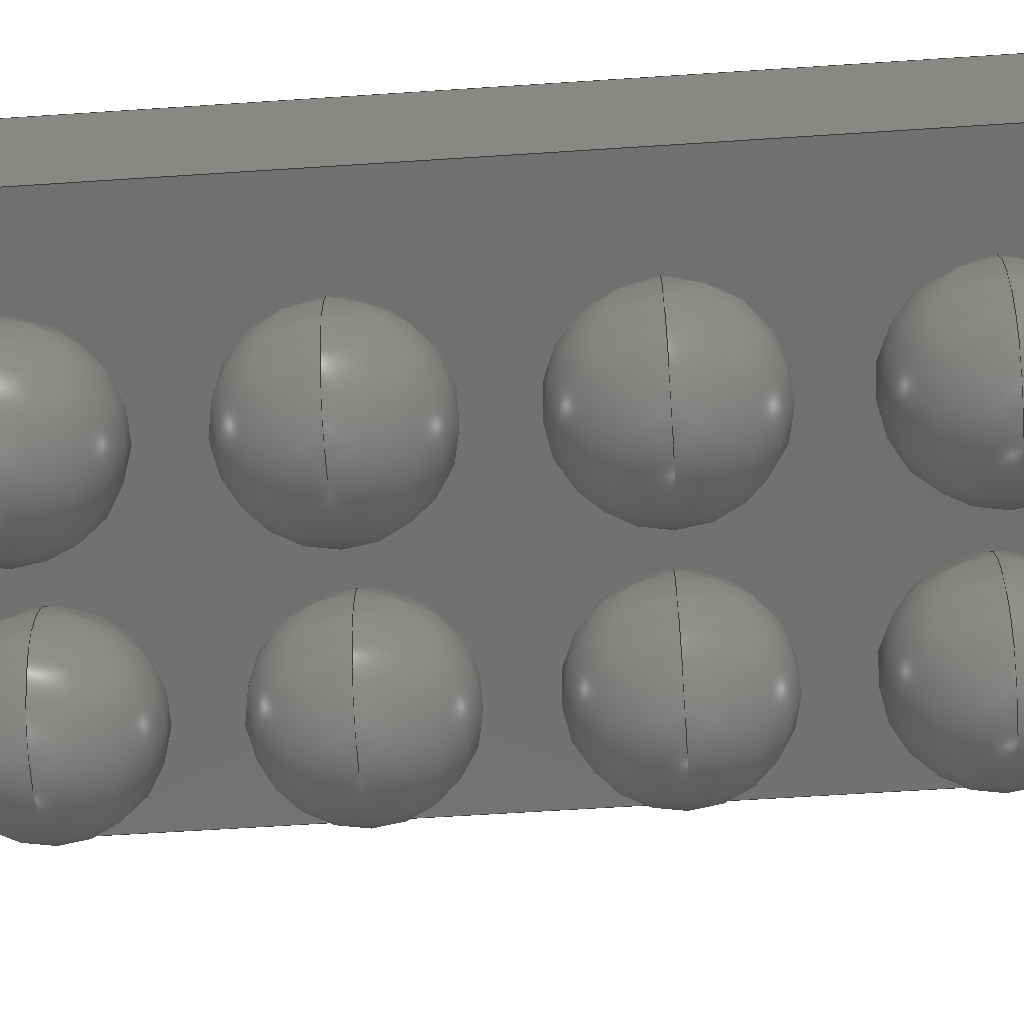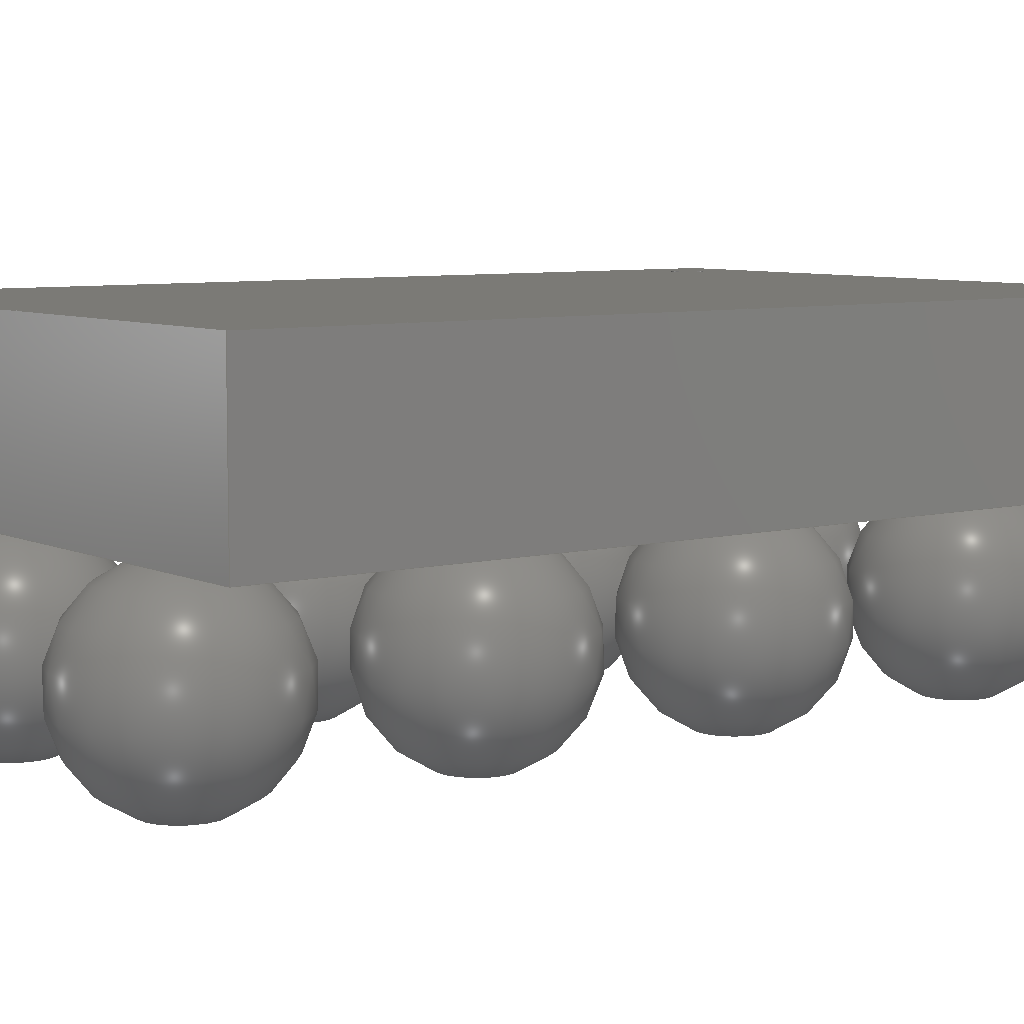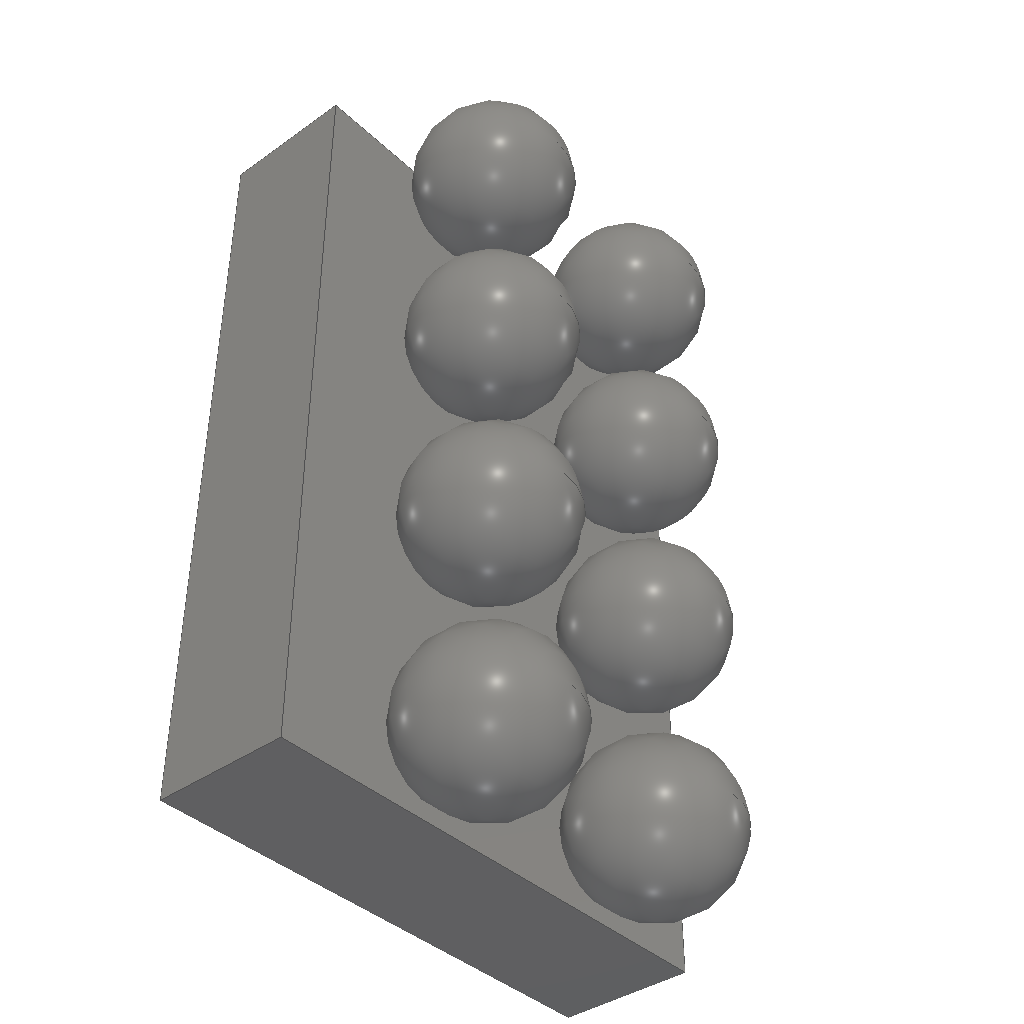
<metadata>
{"format":"step","ext":"step","renderer":"f3d","projection":"perspective","resolution":1024,"background":"white","views":[{"elev":-62.7,"azim":-86.2,"up":"+Z"},{"elev":7.1,"azim":53.4,"up":"+Z"},{"elev":-39.9,"azim":131.0,"up":"+Y"}]}
</metadata>
<code>
ISO-10303-21;
DATA;
#1=SHAPE_DEFINITION_REPRESENTATION(#2,#3);
#2=PRODUCT_DEFINITION_SHAPE('',$,#4);
#3=SHAPE_REPRESENTATION('',(#63,#72,#81,#90,#99,#108,#117,#126,#135,#144,#153,#162,#171,#180,#189,#198,#207,#262,#19),#11);
#4=PRODUCT_DEFINITION('design','example product_definition',#6,#5);
#5=PRODUCT_DEFINITION_CONTEXT('3D Mechanical Parts',#10,'design');
#6=PRODUCT_DEFINITION_FORMATION('1','first version',#8);
#7=APPLICATION_PROTOCOL_DEFINITION('international standard','automotive_design',2003,#10);
#8=PRODUCT('product','part','',(#9));
#9=PRODUCT_CONTEXT('3D Mechanical Parts',#10,'mechanical');
#10=APPLICATION_CONTEXT('Core Data for Automotive Mechanical Design Process');
#11=(GEOMETRIC_REPRESENTATION_CONTEXT(3) GLOBAL_UNCERTAINTY_ASSIGNED_CONTEXT((#12)) GLOBAL_UNIT_ASSIGNED_CONTEXT((#13,#14,#18)) REPRESENTATION_CONTEXT('ID1','3D'));
#12=UNCERTAINTY_MEASURE_WITH_UNIT(LENGTH_MEASURE(1e-05),#13,'DISTANCE_ACCURACY_VALUE','Maximum model space distance between geometric entities at asserted connectivities');
#13=(LENGTH_UNIT() NAMED_UNIT(*) SI_UNIT(.MILLI.,.METRE.));
#14=(CONVERSION_BASED_UNIT('degree',#16) NAMED_UNIT(#15) PLANE_ANGLE_UNIT());
#15=DIMENSIONAL_EXPONENTS(0,0,0,0,0,0,0);
#16=MEASURE_WITH_UNIT(PLANE_ANGLE_MEASURE(0.01745),#17);
#17=(NAMED_UNIT(*) PLANE_ANGLE_UNIT() SI_UNIT($,.RADIAN.));
#18=(NAMED_UNIT(*) SI_UNIT($,.STERADIAN.) SOLID_ANGLE_UNIT());
#19=AXIS2_PLACEMENT_3D('',#20,#21,#22);
#20=CARTESIAN_POINT('',(0,0,0));
#21=DIRECTION('',(0,0,1));
#22=DIRECTION('',(1,0,0));
#23=MECHANICAL_DESIGN_GEOMETRIC_PRESENTATION_REPRESENTATION($,(#65,#74,#83,#92,#101,#110,#119,#128,#137,#146,#155,#164,#173,#182,#191,#200,#259,#260,#261,#264,#301,#330,#359,#380,#393),#11);
#24=PRODUCT_CATEGORY_RELATIONSHIP('','',#25,#26);
#25=PRODUCT_CATEGORY('part','');
#26=PRODUCT_RELATED_PRODUCT_CATEGORY('','',(#8));
#27=PRESENTATION_STYLE_ASSIGNMENT((#28,#33));
#28=SURFACE_STYLE_USAGE(.BOTH.,#29);
#29=SURFACE_SIDE_STYLE('',(#30));
#30=SURFACE_STYLE_FILL_AREA(#31);
#31=FILL_AREA_STYLE('',(#32));
#32=FILL_AREA_STYLE_COLOUR('',#34);
#33=CURVE_STYLE('',#35,POSITIVE_LENGTH_MEASURE(0.1),#34);
#34=COLOUR_RGB('Aluminum',0.725,0.725,0.725);
#35=DRAUGHTING_PRE_DEFINED_CURVE_FONT('continuous');
#36=PRESENTATION_STYLE_ASSIGNMENT((#37,#42));
#37=SURFACE_STYLE_USAGE(.BOTH.,#38);
#38=SURFACE_SIDE_STYLE('',(#39));
#39=SURFACE_STYLE_FILL_AREA(#40);
#40=FILL_AREA_STYLE('',(#41));
#41=FILL_AREA_STYLE_COLOUR('',#43);
#42=CURVE_STYLE('',#44,POSITIVE_LENGTH_MEASURE(0.1),#43);
#43=COLOUR_RGB('Black',0.196,0.196,0.196);
#44=DRAUGHTING_PRE_DEFINED_CURVE_FONT('continuous');
#45=PRESENTATION_STYLE_ASSIGNMENT((#46,#51));
#46=SURFACE_STYLE_USAGE(.BOTH.,#47);
#47=SURFACE_SIDE_STYLE('',(#48));
#48=SURFACE_STYLE_FILL_AREA(#49);
#49=FILL_AREA_STYLE('',(#50));
#50=FILL_AREA_STYLE_COLOUR('',#52);
#51=CURVE_STYLE('',#53,POSITIVE_LENGTH_MEASURE(0.1),#52);
#52=COLOUR_RGB('Pin1',0.588,0.588,0.588);
#53=DRAUGHTING_PRE_DEFINED_CURVE_FONT('continuous');
#54=PRESENTATION_STYLE_ASSIGNMENT((#55,#60));
#55=SURFACE_STYLE_USAGE(.BOTH.,#56);
#56=SURFACE_SIDE_STYLE('',(#57));
#57=SURFACE_STYLE_FILL_AREA(#58);
#58=FILL_AREA_STYLE('',(#59));
#59=FILL_AREA_STYLE_COLOUR('',#61);
#60=CURVE_STYLE('',#62,POSITIVE_LENGTH_MEASURE(0.1),#61);
#61=COLOUR_RGB('HeatTab',0.588,0.588,0.588);
#62=DRAUGHTING_PRE_DEFINED_CURVE_FONT('continuous');
#63=MANIFOLD_SOLID_BREP($,#64);
#64=CLOSED_SHELL('',(#66));
#65=STYLED_ITEM('color',(#27),#66);
#66=ADVANCED_FACE('',(),#67,.T.);
#67=SPHERICAL_SURFACE('',#68,0.1524);
#68=AXIS2_PLACEMENT_3D('',#69,#70,#71);
#69=CARTESIAN_POINT('',(-0.2,0.6,0.152));
#70=DIRECTION('',(0,0,-1));
#71=DIRECTION('',(-1,0,0));
#72=MANIFOLD_SOLID_BREP($,#73);
#73=CLOSED_SHELL('',(#75));
#74=STYLED_ITEM('color',(#27),#75);
#75=ADVANCED_FACE('',(),#76,.T.);
#76=SPHERICAL_SURFACE('',#77,0.1524);
#77=AXIS2_PLACEMENT_3D('',#78,#79,#80);
#78=CARTESIAN_POINT('',(-0.2,0.6,0.152));
#79=DIRECTION('',(0,0,-1));
#80=DIRECTION('',(-1,0,0));
#81=MANIFOLD_SOLID_BREP($,#82);
#82=CLOSED_SHELL('',(#84));
#83=STYLED_ITEM('color',(#27),#84);
#84=ADVANCED_FACE('',(),#85,.T.);
#85=SPHERICAL_SURFACE('',#86,0.1524);
#86=AXIS2_PLACEMENT_3D('',#87,#88,#89);
#87=CARTESIAN_POINT('',(0.2,0.6,0.152));
#88=DIRECTION('',(0,0,-1));
#89=DIRECTION('',(-1,0,0));
#90=MANIFOLD_SOLID_BREP($,#91);
#91=CLOSED_SHELL('',(#93));
#92=STYLED_ITEM('color',(#27),#93);
#93=ADVANCED_FACE('',(),#94,.T.);
#94=SPHERICAL_SURFACE('',#95,0.1524);
#95=AXIS2_PLACEMENT_3D('',#96,#97,#98);
#96=CARTESIAN_POINT('',(0.2,0.6,0.152));
#97=DIRECTION('',(0,0,-1));
#98=DIRECTION('',(-1,0,0));
#99=MANIFOLD_SOLID_BREP($,#100);
#100=CLOSED_SHELL('',(#102));
#101=STYLED_ITEM('color',(#27),#102);
#102=ADVANCED_FACE('',(),#103,.T.);
#103=SPHERICAL_SURFACE('',#104,0.1524);
#104=AXIS2_PLACEMENT_3D('',#105,#106,#107);
#105=CARTESIAN_POINT('',(-0.2,0.2,0.152));
#106=DIRECTION('',(0,0,-1));
#107=DIRECTION('',(-1,0,0));
#108=MANIFOLD_SOLID_BREP($,#109);
#109=CLOSED_SHELL('',(#111));
#110=STYLED_ITEM('color',(#27),#111);
#111=ADVANCED_FACE('',(),#112,.T.);
#112=SPHERICAL_SURFACE('',#113,0.1524);
#113=AXIS2_PLACEMENT_3D('',#114,#115,#116);
#114=CARTESIAN_POINT('',(-0.2,0.2,0.152));
#115=DIRECTION('',(0,0,-1));
#116=DIRECTION('',(-1,0,0));
#117=MANIFOLD_SOLID_BREP($,#118);
#118=CLOSED_SHELL('',(#120));
#119=STYLED_ITEM('color',(#27),#120);
#120=ADVANCED_FACE('',(),#121,.T.);
#121=SPHERICAL_SURFACE('',#122,0.1524);
#122=AXIS2_PLACEMENT_3D('',#123,#124,#125);
#123=CARTESIAN_POINT('',(0.2,0.2,0.152));
#124=DIRECTION('',(0,0,-1));
#125=DIRECTION('',(-1,0,0));
#126=MANIFOLD_SOLID_BREP($,#127);
#127=CLOSED_SHELL('',(#129));
#128=STYLED_ITEM('color',(#27),#129);
#129=ADVANCED_FACE('',(),#130,.T.);
#130=SPHERICAL_SURFACE('',#131,0.1524);
#131=AXIS2_PLACEMENT_3D('',#132,#133,#134);
#132=CARTESIAN_POINT('',(0.2,0.2,0.152));
#133=DIRECTION('',(0,0,-1));
#134=DIRECTION('',(-1,0,0));
#135=MANIFOLD_SOLID_BREP($,#136);
#136=CLOSED_SHELL('',(#138));
#137=STYLED_ITEM('color',(#27),#138);
#138=ADVANCED_FACE('',(),#139,.T.);
#139=SPHERICAL_SURFACE('',#140,0.1524);
#140=AXIS2_PLACEMENT_3D('',#141,#142,#143);
#141=CARTESIAN_POINT('',(-0.2,-0.2,0.152));
#142=DIRECTION('',(0,0,-1));
#143=DIRECTION('',(-1,0,0));
#144=MANIFOLD_SOLID_BREP($,#145);
#145=CLOSED_SHELL('',(#147));
#146=STYLED_ITEM('color',(#27),#147);
#147=ADVANCED_FACE('',(),#148,.T.);
#148=SPHERICAL_SURFACE('',#149,0.1524);
#149=AXIS2_PLACEMENT_3D('',#150,#151,#152);
#150=CARTESIAN_POINT('',(-0.2,-0.2,0.152));
#151=DIRECTION('',(0,0,-1));
#152=DIRECTION('',(-1,0,0));
#153=MANIFOLD_SOLID_BREP($,#154);
#154=CLOSED_SHELL('',(#156));
#155=STYLED_ITEM('color',(#27),#156);
#156=ADVANCED_FACE('',(),#157,.T.);
#157=SPHERICAL_SURFACE('',#158,0.1524);
#158=AXIS2_PLACEMENT_3D('',#159,#160,#161);
#159=CARTESIAN_POINT('',(0.2,-0.2,0.152));
#160=DIRECTION('',(0,0,-1));
#161=DIRECTION('',(-1,0,0));
#162=MANIFOLD_SOLID_BREP($,#163);
#163=CLOSED_SHELL('',(#165));
#164=STYLED_ITEM('color',(#27),#165);
#165=ADVANCED_FACE('',(),#166,.T.);
#166=SPHERICAL_SURFACE('',#167,0.1524);
#167=AXIS2_PLACEMENT_3D('',#168,#169,#170);
#168=CARTESIAN_POINT('',(0.2,-0.2,0.152));
#169=DIRECTION('',(0,0,-1));
#170=DIRECTION('',(-1,0,0));
#171=MANIFOLD_SOLID_BREP($,#172);
#172=CLOSED_SHELL('',(#174));
#173=STYLED_ITEM('color',(#27),#174);
#174=ADVANCED_FACE('',(),#175,.T.);
#175=SPHERICAL_SURFACE('',#176,0.1524);
#176=AXIS2_PLACEMENT_3D('',#177,#178,#179);
#177=CARTESIAN_POINT('',(-0.2,-0.6,0.152));
#178=DIRECTION('',(0,0,-1));
#179=DIRECTION('',(-1,0,0));
#180=MANIFOLD_SOLID_BREP($,#181);
#181=CLOSED_SHELL('',(#183));
#182=STYLED_ITEM('color',(#27),#183);
#183=ADVANCED_FACE('',(),#184,.T.);
#184=SPHERICAL_SURFACE('',#185,0.1524);
#185=AXIS2_PLACEMENT_3D('',#186,#187,#188);
#186=CARTESIAN_POINT('',(-0.2,-0.6,0.152));
#187=DIRECTION('',(0,0,-1));
#188=DIRECTION('',(-1,0,0));
#189=MANIFOLD_SOLID_BREP($,#190);
#190=CLOSED_SHELL('',(#192));
#191=STYLED_ITEM('color',(#27),#192);
#192=ADVANCED_FACE('',(),#193,.T.);
#193=SPHERICAL_SURFACE('',#194,0.1524);
#194=AXIS2_PLACEMENT_3D('',#195,#196,#197);
#195=CARTESIAN_POINT('',(0.2,-0.6,0.152));
#196=DIRECTION('',(0,0,-1));
#197=DIRECTION('',(-1,0,0));
#198=MANIFOLD_SOLID_BREP($,#199);
#199=CLOSED_SHELL('',(#201));
#200=STYLED_ITEM('color',(#27),#201);
#201=ADVANCED_FACE('',(),#202,.T.);
#202=SPHERICAL_SURFACE('',#203,0.1524);
#203=AXIS2_PLACEMENT_3D('',#204,#205,#206);
#204=CARTESIAN_POINT('',(0.2,-0.6,0.152));
#205=DIRECTION('',(0,0,-1));
#206=DIRECTION('',(-1,0,0));
#207=MANIFOLD_SOLID_BREP($,#208);
#208=CLOSED_SHELL('',(#209,#210,#211));
#209=ADVANCED_FACE($,(#215,#214),#232,.T.);
#210=ADVANCED_FACE($,(#216),#212,.F.);
#211=ADVANCED_FACE($,(#217),#213,.T.);
#212=PLANE($,#237);
#213=PLANE($,#238);
#214=FACE_BOUND($,#219,.T.);
#215=FACE_OUTER_BOUND($,#218,.T.);
#216=FACE_OUTER_BOUND($,#220,.T.);
#217=FACE_OUTER_BOUND($,#221,.T.);
#218=EDGE_LOOP($,(#228));
#219=EDGE_LOOP($,(#229));
#220=EDGE_LOOP($,(#230));
#221=EDGE_LOOP($,(#231));
#222=CIRCLE($,#235,0.02349);
#223=CIRCLE($,#236,0.02349);
#224=VERTEX_POINT('',#253);
#225=VERTEX_POINT('',#255);
#226=EDGE_CURVE($,#224,#224,#222,.T.);
#227=EDGE_CURVE($,#225,#225,#223,.T.);
#228=ORIENTED_EDGE($,*,*,#226,.F.);
#229=ORIENTED_EDGE($,*,*,#227,.F.);
#230=ORIENTED_EDGE($,*,*,#227,.T.);
#231=ORIENTED_EDGE($,*,*,#226,.T.);
#232=CYLINDRICAL_SURFACE($,#234,0.02349);
#233=AXIS2_PLACEMENT_3D('placement',#251,#239,#240);
#234=AXIS2_PLACEMENT_3D($,#252,#241,#242);
#235=AXIS2_PLACEMENT_3D($,#254,#243,#244);
#236=AXIS2_PLACEMENT_3D($,#256,#245,#246);
#237=AXIS2_PLACEMENT_3D($,#257,#247,#248);
#238=AXIS2_PLACEMENT_3D($,#258,#249,#250);
#239=DIRECTION('axis',(0,1,0));
#240=DIRECTION('refdir',(1,0,0));
#241=DIRECTION('',(0,0,1));
#242=DIRECTION('',(1,0,0));
#243=DIRECTION('',(0,0,1));
#244=DIRECTION('',(1,0,0));
#245=DIRECTION('',(0,0,-1));
#246=DIRECTION('',(1,0,0));
#247=DIRECTION('',(0,0,1));
#248=DIRECTION('',(0,1,0));
#249=DIRECTION('',(0,0,1));
#250=DIRECTION('',(0,1,0));
#251=CARTESIAN_POINT('',(0,0,0));
#252=CARTESIAN_POINT('',(-0.376,0.605,0.559));
#253=CARTESIAN_POINT('',(-0.399,0.605,0.561));
#254=CARTESIAN_POINT('',(-0.376,0.605,0.561));
#255=CARTESIAN_POINT('',(-0.399,0.605,0.559));
#256=CARTESIAN_POINT('',(-0.376,0.605,0.559));
#257=CARTESIAN_POINT('',(-0.376,0.605,0.559));
#258=CARTESIAN_POINT('',(-0.376,0.605,0.561));
#259=STYLED_ITEM('color',(#45),#209);
#260=STYLED_ITEM('color',(#45),#210);
#261=STYLED_ITEM('color',(#45),#211);
#262=MANIFOLD_SOLID_BREP($,#263);
#263=CLOSED_SHELL('',(#265,#302,#331,#360,#381,#394));
#264=STYLED_ITEM('',(#36),#265);
#265=ADVANCED_FACE('',(#271),#266,.T.);
#266=PLANE('',#267);
#267=AXIS2_PLACEMENT_3D('',#268,#269,#270);
#268=CARTESIAN_POINT('',(-0.47,-0.698,0.304));
#269=DIRECTION('',(0,-1,0));
#270=DIRECTION('',(0,0,1));
#271=FACE_OUTER_BOUND('',#272,.T.);
#272=EDGE_LOOP('',(#281,#288,#295,#300));
#273=CARTESIAN_POINT('',(0.47,-0.698,0.304));
#274=VERTEX_POINT('',#273);
#275=CARTESIAN_POINT('',(-0.47,-0.698,0.304));
#276=VERTEX_POINT('',#275);
#277=EDGE_CURVE('',#274,#276,#278,.T.);
#278=LINE('',#273,#279);
#279=VECTOR('',#280,0.9398);
#280=DIRECTION('',(-1,0,0));
#281=ORIENTED_EDGE('',*,*,#277,.F.);
#282=CARTESIAN_POINT('',(0.47,-0.698,0.559));
#283=VERTEX_POINT('',#282);
#284=EDGE_CURVE('',#283,#274,#285,.T.);
#285=LINE('',#282,#286);
#286=VECTOR('',#287,0.255);
#287=DIRECTION('',(0,0,-1));
#288=ORIENTED_EDGE('',*,*,#284,.F.);
#289=CARTESIAN_POINT('',(-0.47,-0.698,0.559));
#290=VERTEX_POINT('',#289);
#291=EDGE_CURVE('',#290,#283,#292,.T.);
#292=LINE('',#289,#293);
#293=VECTOR('',#294,0.9398);
#294=DIRECTION('',(1,0,0));
#295=ORIENTED_EDGE('',*,*,#291,.F.);
#296=EDGE_CURVE('',#276,#290,#297,.T.);
#297=LINE('',#275,#298);
#298=VECTOR('',#299,0.255);
#299=DIRECTION('',(0,0,1));
#300=ORIENTED_EDGE('',*,*,#296,.F.);
#301=STYLED_ITEM('',(#36),#302);
#302=ADVANCED_FACE('',(#308),#303,.T.);
#303=PLANE('',#304);
#304=AXIS2_PLACEMENT_3D('',#305,#306,#307);
#305=CARTESIAN_POINT('',(0.47,-0.698,0.304));
#306=DIRECTION('',(1,0,0));
#307=DIRECTION('',(0,0,1));
#308=FACE_OUTER_BOUND('',#309,.T.);
#309=EDGE_LOOP('',(#316,#323,#328,#329));
#310=CARTESIAN_POINT('',(0.47,0.698,0.304));
#311=VERTEX_POINT('',#310);
#312=EDGE_CURVE('',#311,#274,#313,.T.);
#313=LINE('',#310,#314);
#314=VECTOR('',#315,1.397);
#315=DIRECTION('',(0,-1,0));
#316=ORIENTED_EDGE('',*,*,#312,.F.);
#317=CARTESIAN_POINT('',(0.47,0.698,0.559));
#318=VERTEX_POINT('',#317);
#319=EDGE_CURVE('',#318,#311,#320,.T.);
#320=LINE('',#317,#321);
#321=VECTOR('',#322,0.255);
#322=DIRECTION('',(0,0,-1));
#323=ORIENTED_EDGE('',*,*,#319,.F.);
#324=EDGE_CURVE('',#283,#318,#325,.T.);
#325=LINE('',#282,#326);
#326=VECTOR('',#327,1.397);
#327=DIRECTION('',(0,1,0));
#328=ORIENTED_EDGE('',*,*,#324,.F.);
#329=ORIENTED_EDGE('',*,*,#284,.T.);
#330=STYLED_ITEM('',(#36),#331);
#331=ADVANCED_FACE('',(#337),#332,.T.);
#332=PLANE('',#333);
#333=AXIS2_PLACEMENT_3D('',#334,#335,#336);
#334=CARTESIAN_POINT('',(0.47,0.698,0.304));
#335=DIRECTION('',(0,1,0));
#336=DIRECTION('',(0,0,1));
#337=FACE_OUTER_BOUND('',#338,.T.);
#338=EDGE_LOOP('',(#345,#352,#357,#358));
#339=CARTESIAN_POINT('',(-0.47,0.698,0.304));
#340=VERTEX_POINT('',#339);
#341=EDGE_CURVE('',#340,#311,#342,.T.);
#342=LINE('',#339,#343);
#343=VECTOR('',#344,0.9398);
#344=DIRECTION('',(1,0,0));
#345=ORIENTED_EDGE('',*,*,#341,.F.);
#346=CARTESIAN_POINT('',(-0.47,0.698,0.559));
#347=VERTEX_POINT('',#346);
#348=EDGE_CURVE('',#347,#340,#349,.T.);
#349=LINE('',#346,#350);
#350=VECTOR('',#351,0.255);
#351=DIRECTION('',(0,0,-1));
#352=ORIENTED_EDGE('',*,*,#348,.F.);
#353=EDGE_CURVE('',#318,#347,#354,.T.);
#354=LINE('',#317,#355);
#355=VECTOR('',#356,0.9398);
#356=DIRECTION('',(-1,0,0));
#357=ORIENTED_EDGE('',*,*,#353,.F.);
#358=ORIENTED_EDGE('',*,*,#319,.T.);
#359=STYLED_ITEM('',(#36),#360);
#360=ADVANCED_FACE('',(#366),#361,.T.);
#361=PLANE('',#362);
#362=AXIS2_PLACEMENT_3D('',#363,#364,#365);
#363=CARTESIAN_POINT('',(-0.47,0.698,0.304));
#364=DIRECTION('',(-1,0,0));
#365=DIRECTION('',(0,0,1));
#366=FACE_OUTER_BOUND('',#367,.T.);
#367=EDGE_LOOP('',(#372,#373,#378,#379));
#368=EDGE_CURVE('',#276,#340,#369,.T.);
#369=LINE('',#275,#370);
#370=VECTOR('',#371,1.397);
#371=DIRECTION('',(0,1,0));
#372=ORIENTED_EDGE('',*,*,#368,.F.);
#373=ORIENTED_EDGE('',*,*,#296,.T.);
#374=EDGE_CURVE('',#347,#290,#375,.T.);
#375=LINE('',#346,#376);
#376=VECTOR('',#377,1.397);
#377=DIRECTION('',(0,-1,0));
#378=ORIENTED_EDGE('',*,*,#374,.F.);
#379=ORIENTED_EDGE('',*,*,#348,.T.);
#380=STYLED_ITEM('',(#36),#381);
#381=ADVANCED_FACE('',(#387),#382,.T.);
#382=PLANE('',#383);
#383=AXIS2_PLACEMENT_3D('',#384,#385,#386);
#384=CARTESIAN_POINT('',(-0.47,0.698,0.304));
#385=DIRECTION('',(0,0,-1));
#386=DIRECTION('',(0,1,0));
#387=FACE_OUTER_BOUND('',#388,.T.);
#388=EDGE_LOOP('',(#389,#390,#391,#392));
#389=ORIENTED_EDGE('',*,*,#341,.T.);
#390=ORIENTED_EDGE('',*,*,#312,.T.);
#391=ORIENTED_EDGE('',*,*,#277,.T.);
#392=ORIENTED_EDGE('',*,*,#368,.T.);
#393=STYLED_ITEM('',(#36),#394);
#394=ADVANCED_FACE('',(#400),#395,.T.);
#395=PLANE('',#396);
#396=AXIS2_PLACEMENT_3D('',#397,#398,#399);
#397=CARTESIAN_POINT('',(-0.47,-0.698,0.559));
#398=DIRECTION('',(0,0,1));
#399=DIRECTION('',(0,1,0));
#400=FACE_OUTER_BOUND('',#401,.T.);
#401=EDGE_LOOP('',(#402,#403,#404,#405));
#402=ORIENTED_EDGE('',*,*,#291,.T.);
#403=ORIENTED_EDGE('',*,*,#324,.T.);
#404=ORIENTED_EDGE('',*,*,#353,.T.);
#405=ORIENTED_EDGE('',*,*,#374,.T.);
ENDSEC;
END-ISO-10303-21;

</code>
